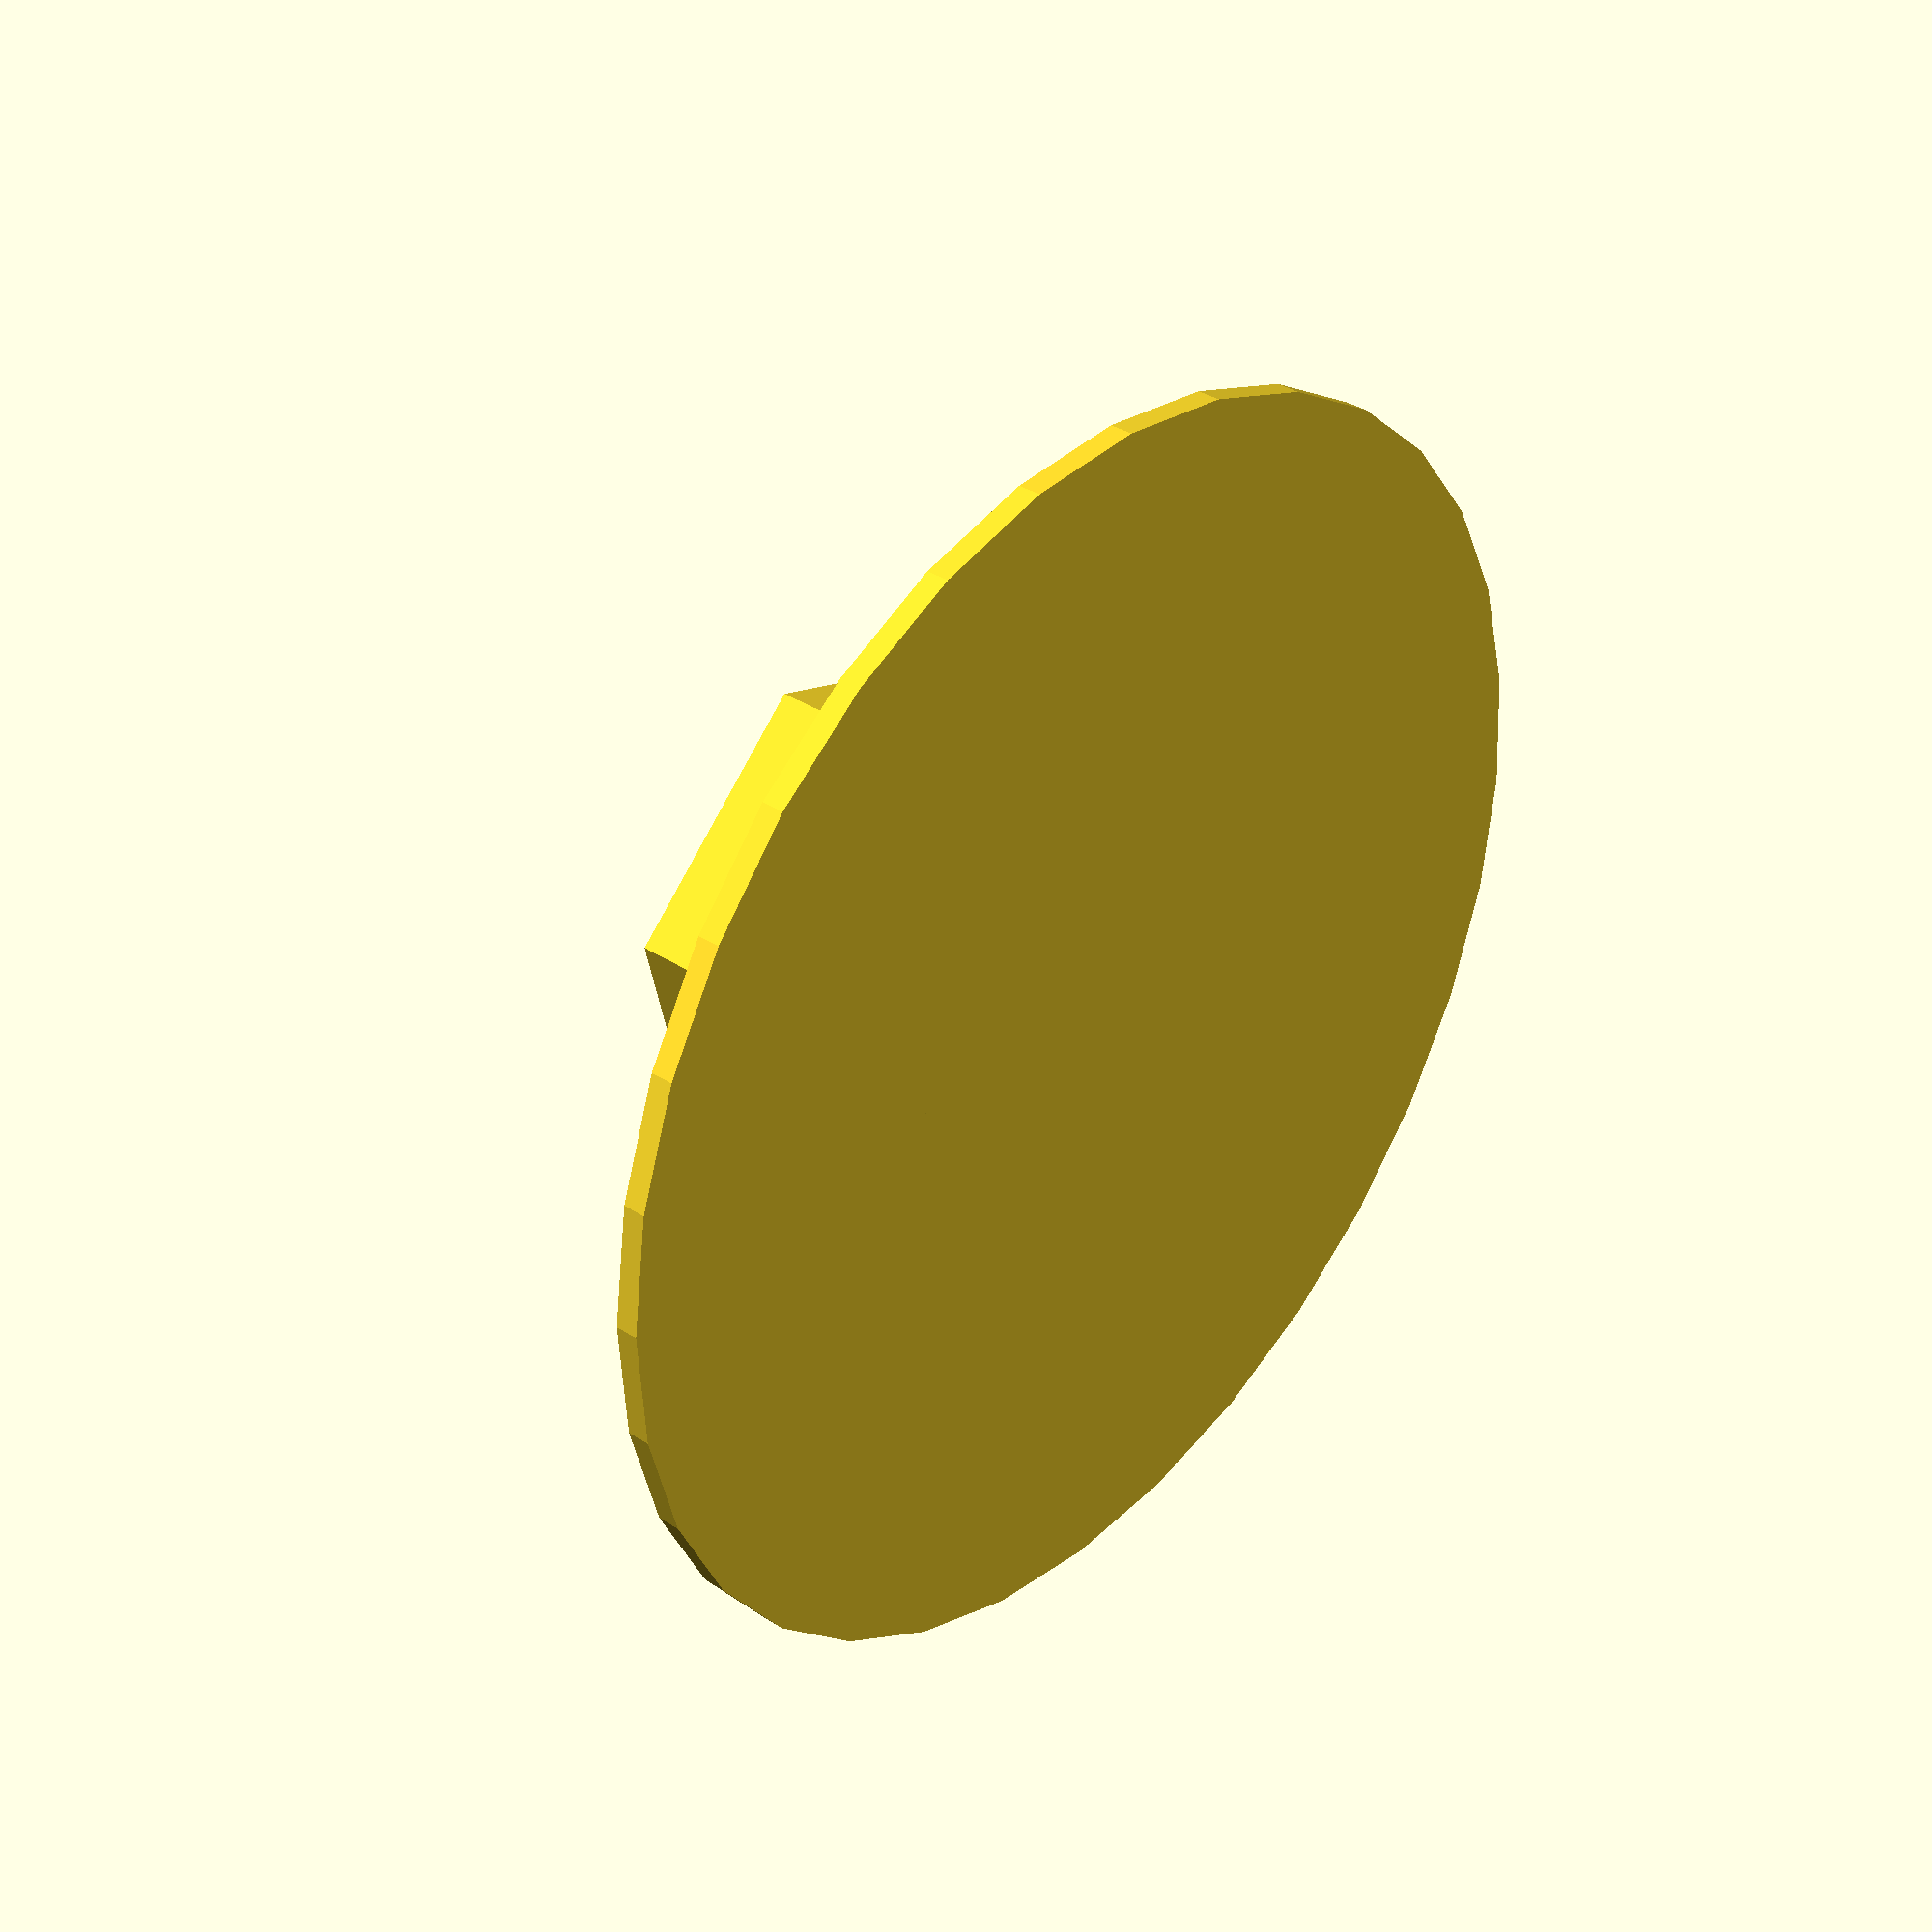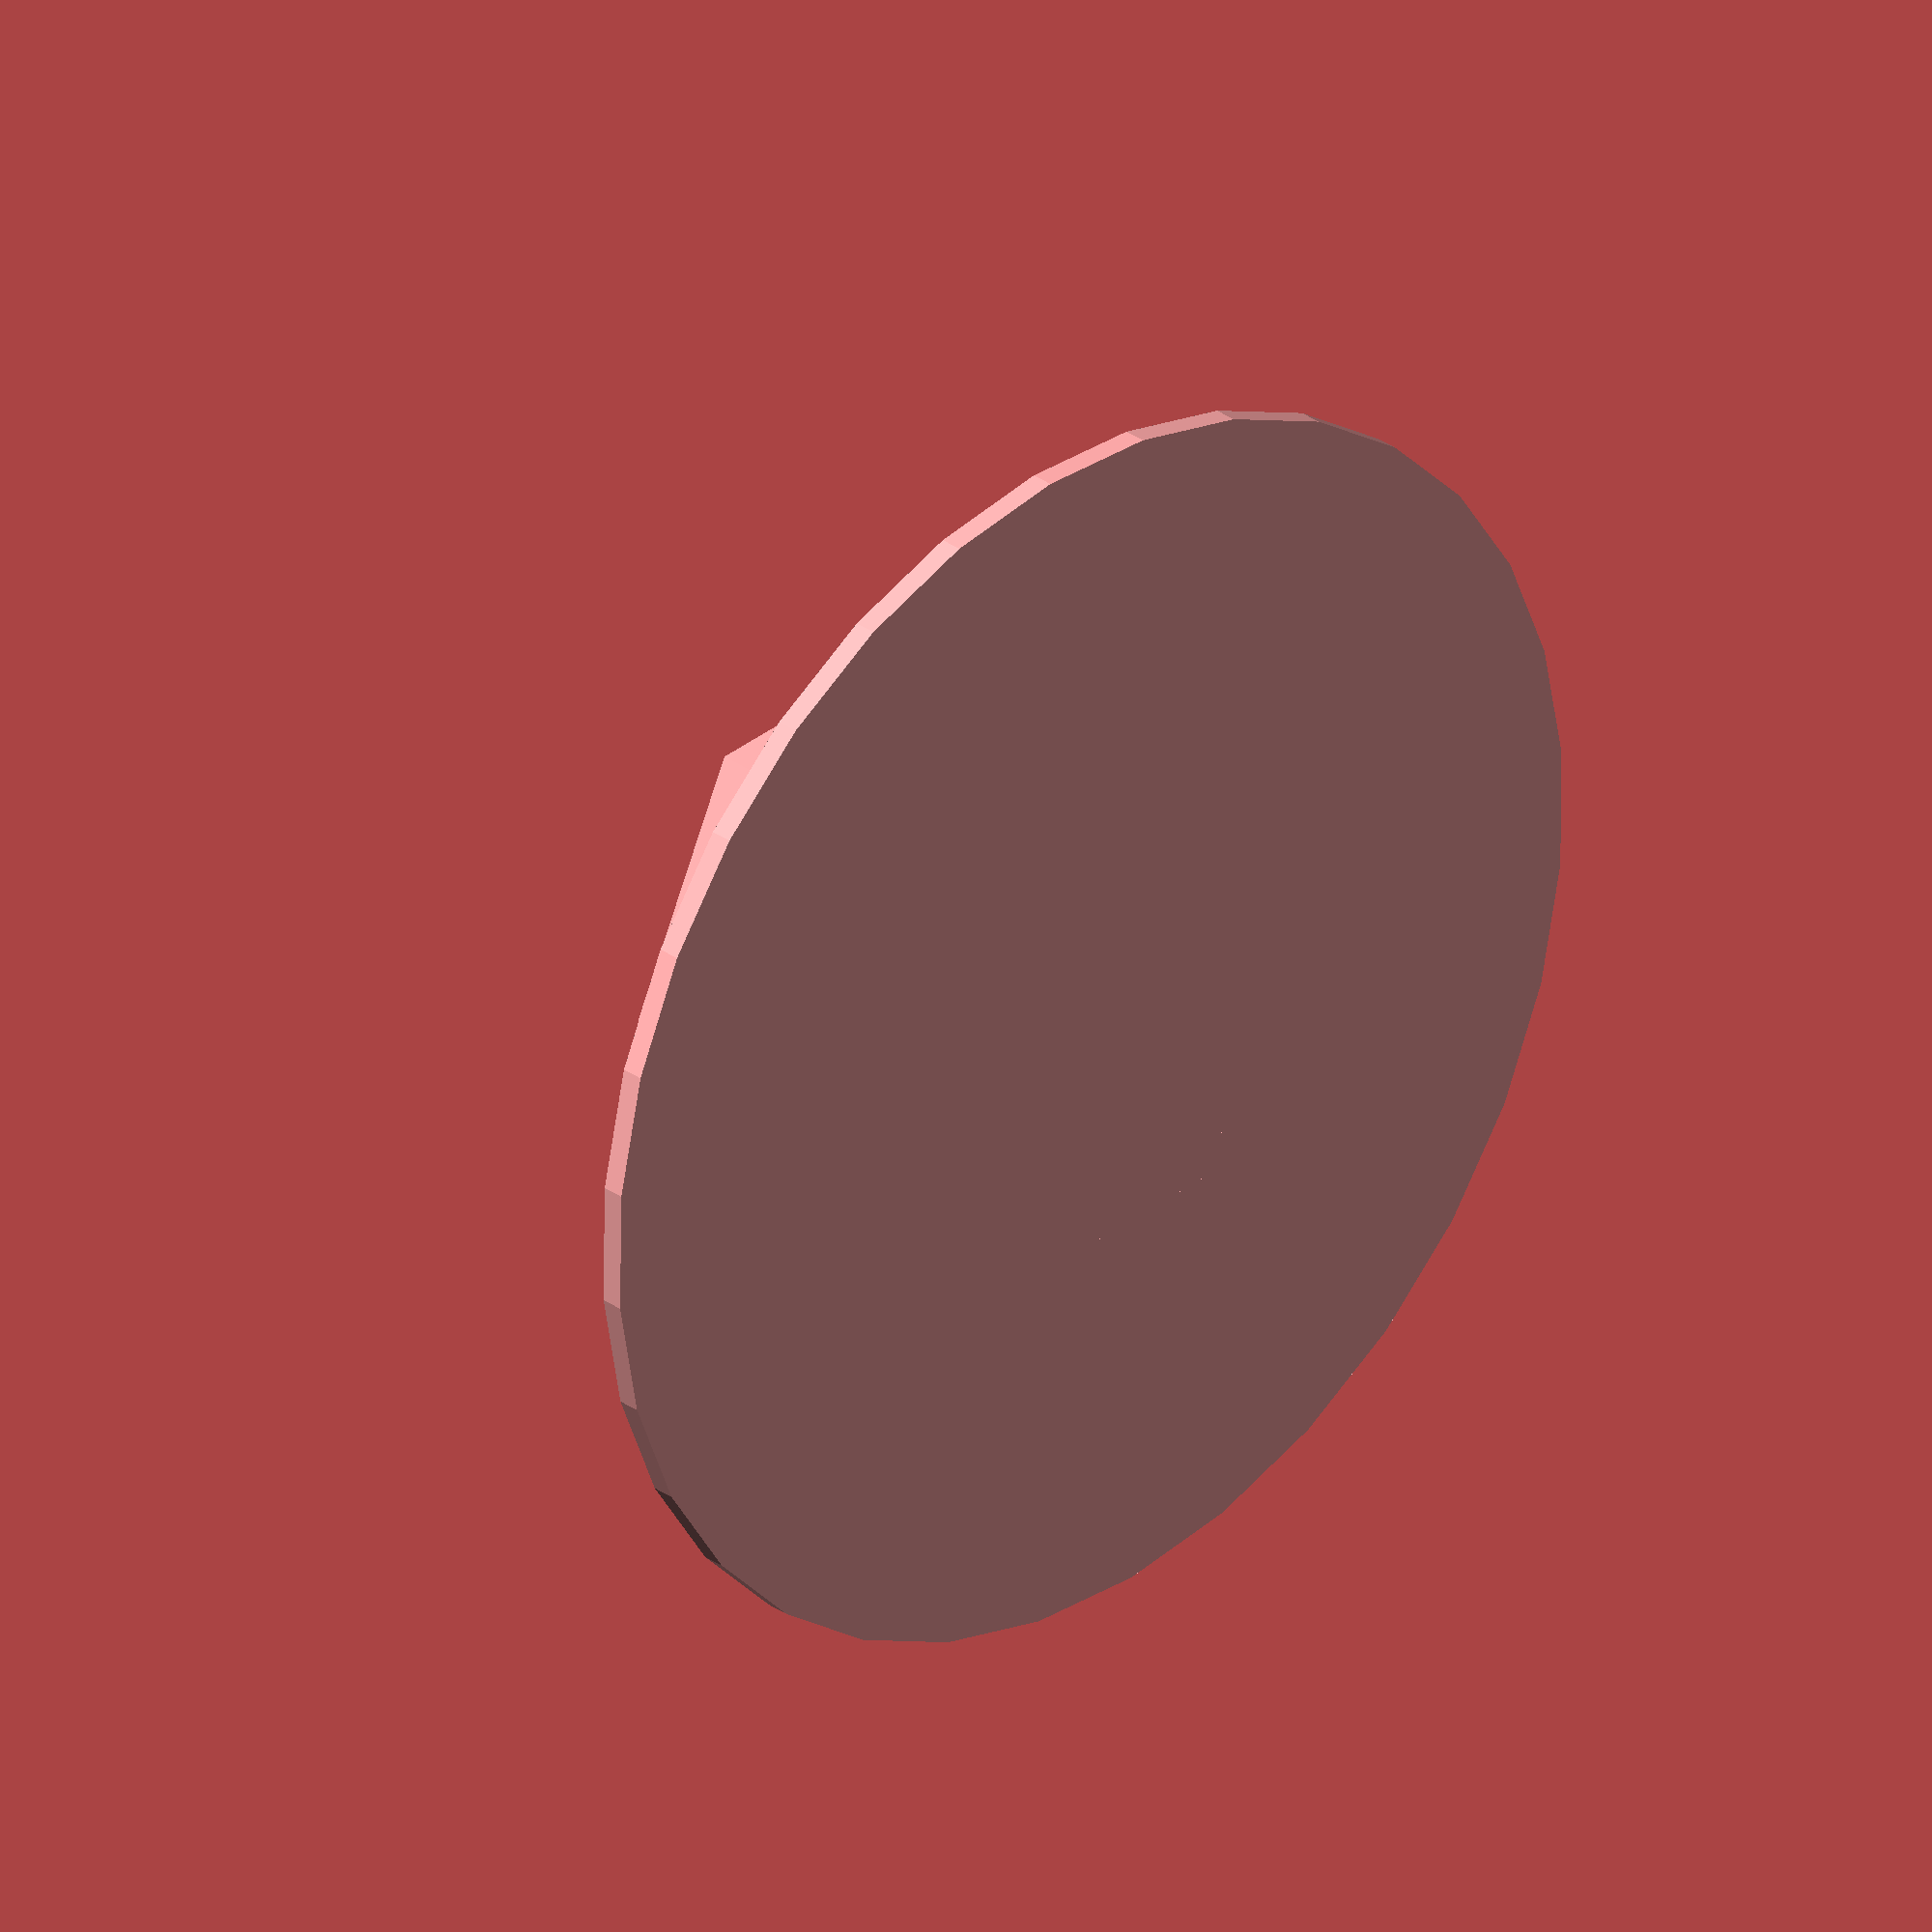
<openscad>


$fn=32;

module krytka(priemer = 11, velkost_pin = 4.5, vyska = 2.5) {
    cylinder(h = vyska, d = velkost_pin, $fn = 6);
    cylinder(h = 0.2, d = priemer);
}

translate([0,0,0]) krytka(priemer = 11, velkost_pin = 4.75, vyska = 3);

</openscad>
<views>
elev=145.2 azim=223.1 roll=49.1 proj=p view=solid
elev=329.8 azim=184.9 roll=135.9 proj=o view=solid
</views>
